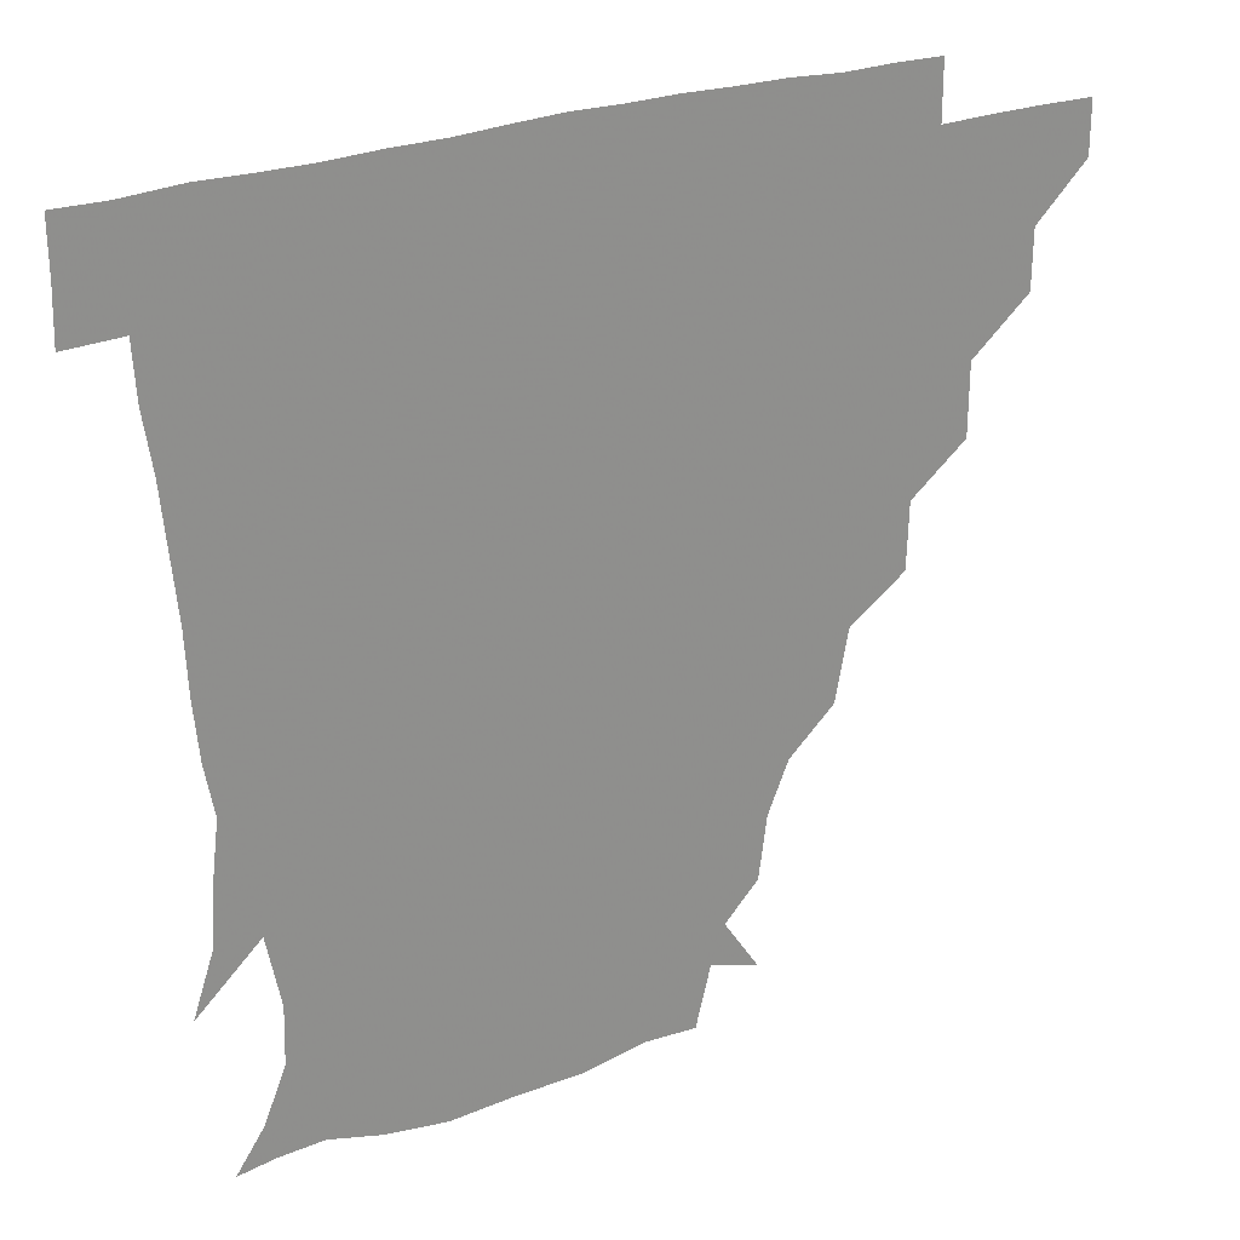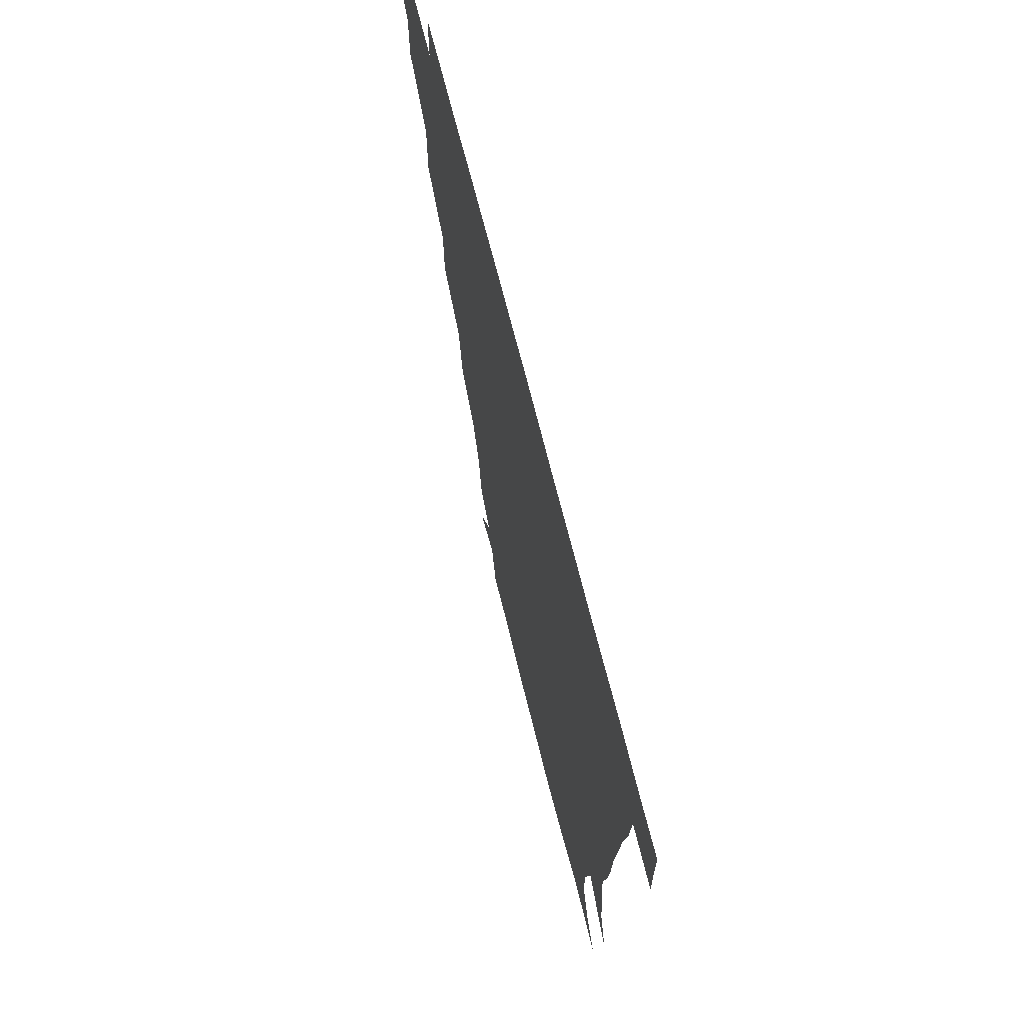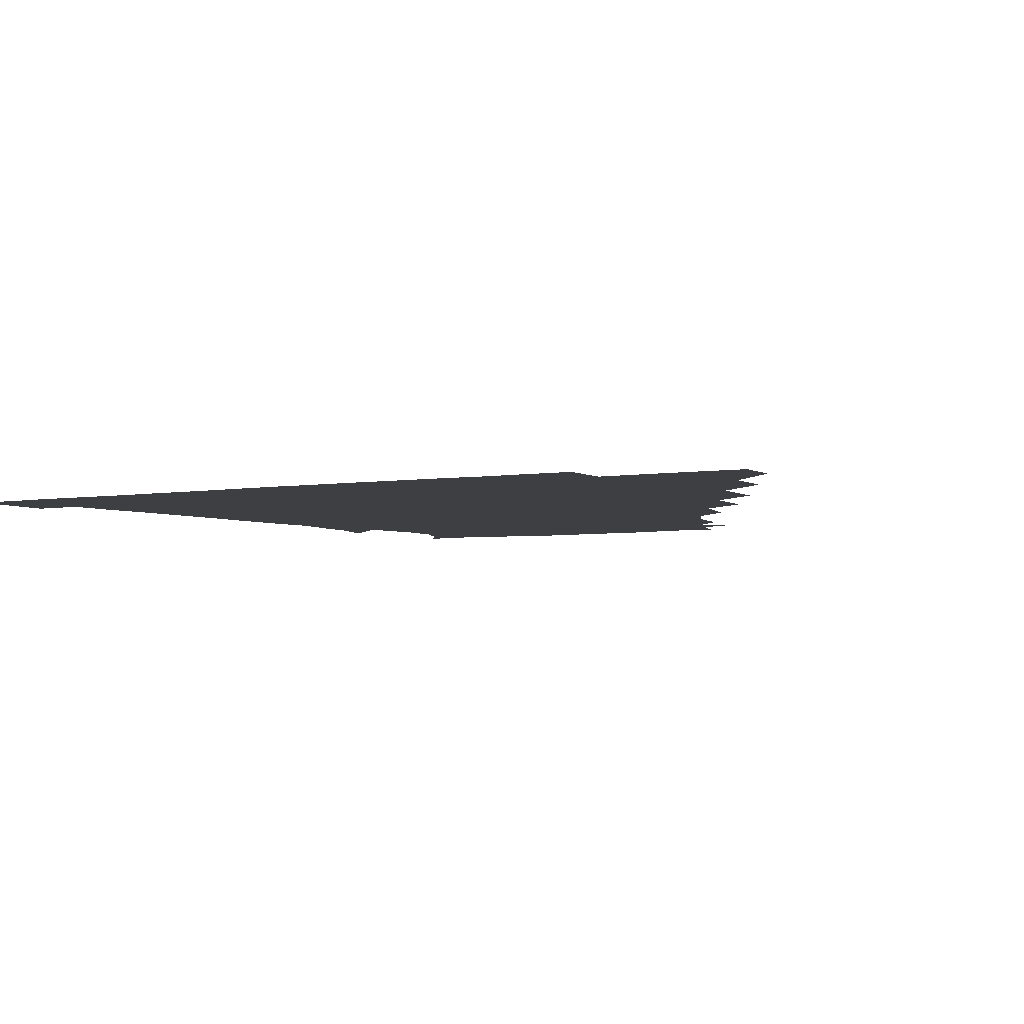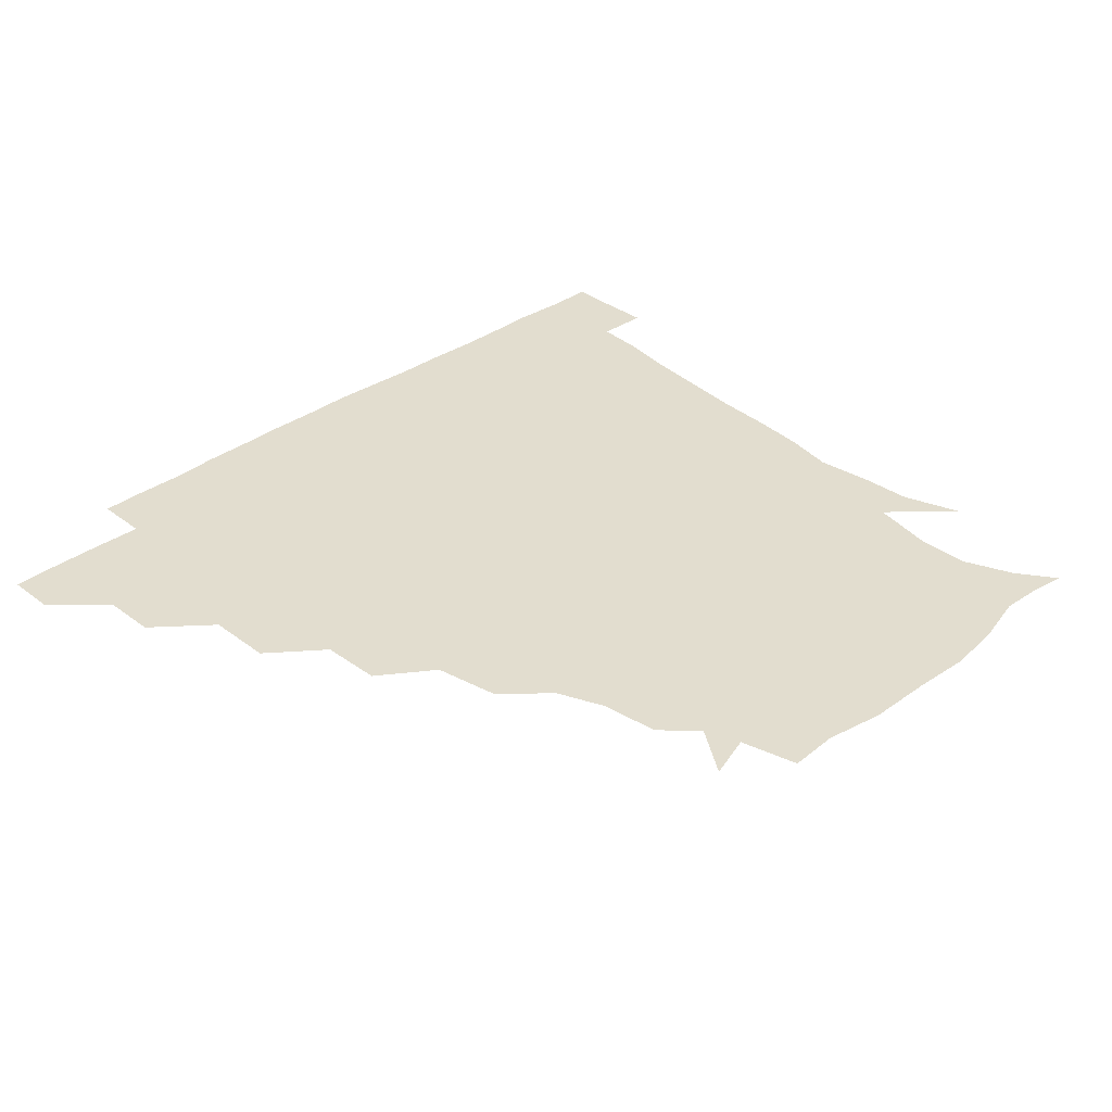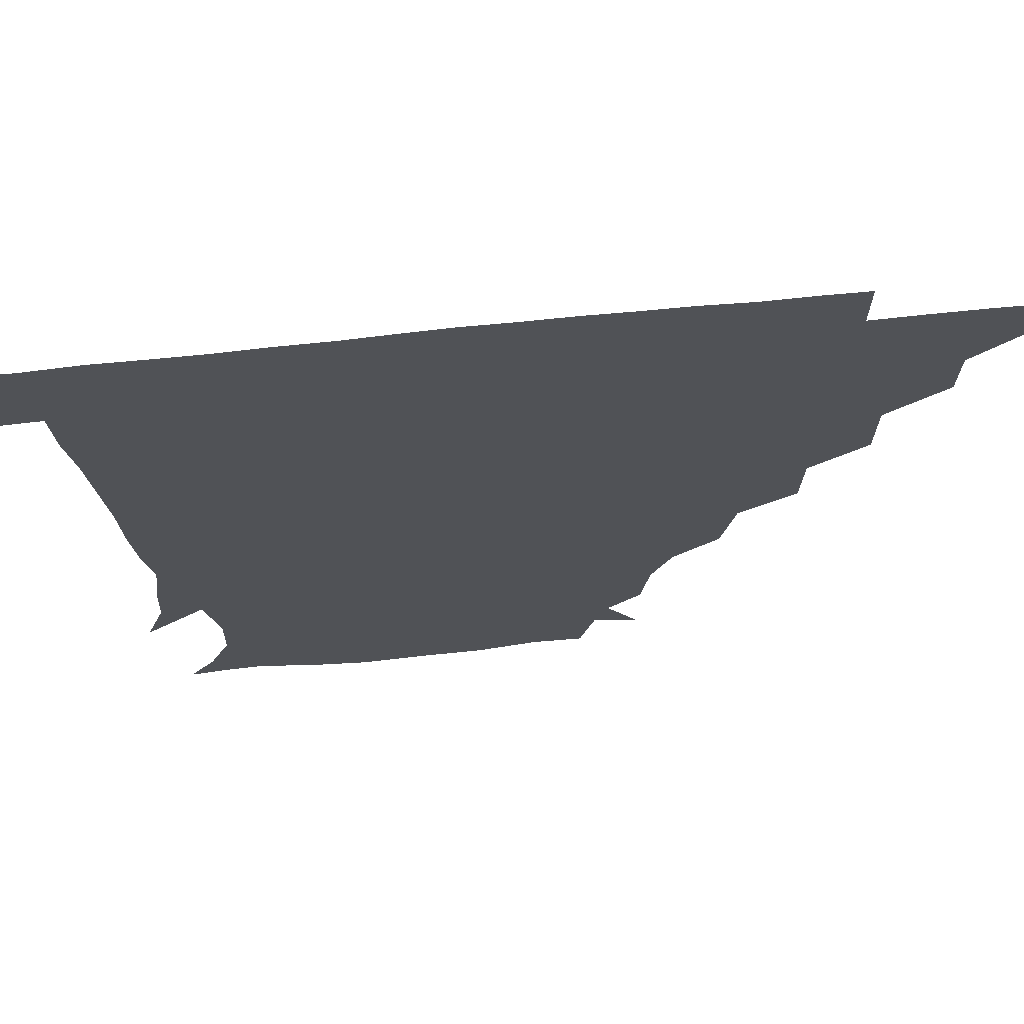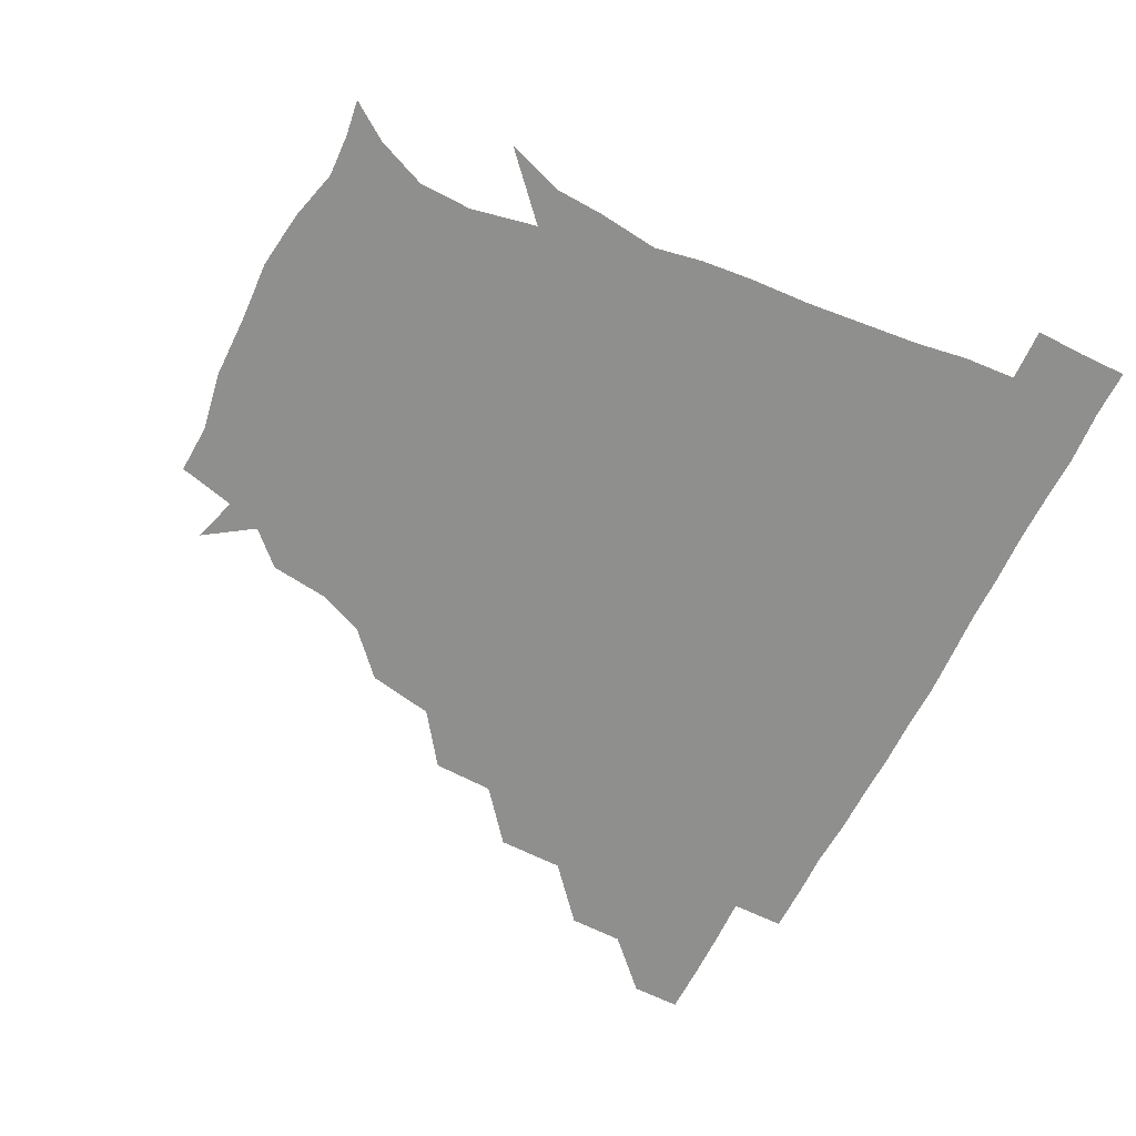
<metadata>
{"format":"obj","ext":"obj","renderer":"f3d","projection":"perspective","resolution":1024,"background":"white","views":[{"elev":25.3,"azim":149.1,"up":"+Y"},{"elev":69.1,"azim":76.0,"up":"+Y"},{"elev":-4.2,"azim":-150.8,"up":"+Z"},{"elev":34.9,"azim":-44.2,"up":"+Z"},{"elev":68.7,"azim":174.2,"up":"+Y"},{"elev":-65.1,"azim":63.6,"up":"+Z"}]}
</metadata>
<code>
v 451.1 345.7 0
v 451 361 0
v 466.8 313.5 0
v 466.7 330.4 0
v 466.6 345.9 0
v 466.1 361.2 0
v 484.4 277.8 0
v 484.3 298.5 0
v 482.5 316 0
v 482 331.2 0
v 481.5 346 0
v 481.6 361.1 0
v 501.7 245.3 0
v 501.1 264.3 0
v 498.4 282.8 0
v 497.9 302.1 0
v 497.3 317 0
v 496.7 331.4 0
v 496.8 345.9 0
v 496.9 360.6 0
v 497 377.3 0
v 522.4 212.9 0
v 518.5 233.3 0
v 514.5 250.1 0
v 514.6 271.9 0
v 513 286.5 0
v 512.2 301.7 0
v 511.8 316.9 0
v 511.6 331.5 0
v 511.6 345.7 0
v 511.4 360.2 0
v 510.9 377.5 0
v 544.5 167.8 0
v 542.1 185.7 0
v 535.9 200.5 0
v 532.2 222.3 0
v 530.3 240.1 0
v 529.5 258.2 0
v 528.6 274.1 0
v 527.9 288.3 0
v 527 302 0
v 526.5 316.5 0
v 526.3 330.9 0
v 526.5 345.6 0
v 526.2 361.1 0
v 525.9 377.2 0
v 544.2 142 0
v 554.5 157.4 0
v 553.2 175.7 0
v 549.8 193.2 0
v 546.8 210 0
v 544.7 224.5 0
v 543.4 243.5 0
v 543.6 259 0
v 542.6 274 0
v 542.2 287.6 0
v 542.4 302.6 0
v 541.9 316.7 0
v 541.4 331 0
v 541.7 345.4 0
v 541.3 360.9 0
v 540.9 378.1 0
v 558.6 146.5 0
v 563.8 161.8 0
v 563.1 183.5 0
v 562 197 0
v 559 213 0
v 559.1 228.1 0
v 557.4 244.1 0
v 557.9 261 0
v 556.7 272.5 0
v 557.1 287.9 0
v 557.1 302.5 0
v 557 316.8 0
v 558.1 331 0
v 556.6 345.8 0
v 556.4 360.1 0
v 555.6 378.1 0
v 563.1 128.7 0
v 573.4 150.9 0
v 576.5 166.6 0
v 575.2 185 0
v 574.2 200.4 0
v 573.3 214.8 0
v 573 231.6 0
v 573.1 244.7 0
v 571.9 260.8 0
v 571.8 273.2 0
v 572.3 288.7 0
v 571.7 302.2 0
v 571.5 315.9 0
v 572.2 330.9 0
v 571.4 345.8 0
v 571.3 359.6 0
v 570.1 378.5 0
v 578.7 129.5 0
v 588.2 151 0
v 588.6 168.7 0
v 589.8 185.1 0
v 587.6 199.8 0
v 587.2 214.7 0
v 587 229.6 0
v 586.5 246.1 0
v 586.4 259.8 0
v 586.8 273.3 0
v 586.8 288.9 0
v 586.3 301.8 0
v 586.6 316.3 0
v 587 330.8 0
v 586.3 345.9 0
v 585.9 360.6 0
v 584.9 378.3 0
v 597.2 126.3 0
v 603.3 151.5 0
v 602.1 168.7 0
v 603.1 186.2 0
v 601.3 201.7 0
v 601.4 215.4 0
v 601.6 232.1 0
v 601.2 245.1 0
v 601.4 258.3 0
v 601.4 274.1 0
v 601.4 288.5 0
v 601.8 302.6 0
v 601.4 316.5 0
v 601.5 330.8 0
v 601.1 346 0
v 600.9 360.9 0
v 599.2 378.5 0
v 617.2 126.2 0
v 617.3 152.4 0
v 616.9 169.6 0
v 616.6 187.3 0
v 615.5 201.7 0
v 615.4 216.2 0
v 615.4 231.8 0
v 615.6 244.9 0
v 616.3 260.3 0
v 616.1 274.6 0
v 616.3 287.8 0
v 616.6 303.2 0
v 616.7 317.2 0
v 616.2 331.6 0
v 615.8 346.3 0
v 616.3 360.5 0
v 613.8 377.9 0
v 635.9 125.3 0
v 630.5 151.6 0
v 630.7 170.2 0
v 629.5 188.4 0
v 629.9 202.9 0
v 629.5 216.5 0
v 629.4 231.4 0
v 630.5 244.5 0
v 631 259.6 0
v 630.8 273.5 0
v 631.3 287.9 0
v 631.3 302.4 0
v 631.6 317.5 0
v 632 331.4 0
v 631.7 345.7 0
v 632.2 359.3 0
v 628.9 377 0
v 653.8 127.8 0
v 644.2 151.1 0
v 643.5 170.3 0
v 642.7 187.9 0
v 643.5 203 0
v 643.6 216 0
v 643.7 229.6 0
v 644.3 244.2 0
v 645 260.4 0
v 645.4 273.4 0
v 645.7 289.3 0
v 646.2 303.2 0
v 646.4 317.5 0
v 646.6 331.6 0
v 647.2 345.7 0
v 646.7 360 0
v 643.9 376.9 0
v 669.6 132 0
v 658.8 149.7 0
v 655.6 168.6 0
v 655.6 186 0
v 656.9 202 0
v 656.9 215 0
v 657.5 228.8 0
v 658 243.1 0
v 658.1 260 0
v 659.3 274.7 0
v 660.2 288.3 0
v 660.4 303.8 0
v 661 317.6 0
v 661.6 331.9 0
v 662.2 345.9 0
v 661.4 360.4 0
v 659.8 376.3 0
v 682.8 131.5 0
v 672.9 146.5 0
v 667.6 164.5 0
v 668.2 180.6 0
v 670 198.8 0
v 669.4 212.5 0
v 669.7 227.2 0
v 670.4 242.3 0
v 671.2 258.1 0
v 672.2 273.5 0
v 673.2 290.4 0
v 674.5 302.9 0
v 675.4 317.8 0
v 675.9 331.7 0
v 676.9 346.1 0
v 675.8 361.6 0
v 675.1 376.3 0
v 693.5 129.9 0
v 685.4 141.8 0
v 679.1 157 0
v 678.7 173.3 0
v 682.9 193.8 0
v 680.9 208.6 0
v 680.8 223.7 0
v 682 237.2 0
v 683.4 253.8 0
v 684.3 270.5 0
v 685.1 287.4 0
v 687.6 300.8 0
v 688.9 317.5 0
v 690.2 331.9 0
v 690.7 346.3 0
v 690.5 361.4 0
v 689.5 376.6 0
v 701.5 176.6 0
v 695.5 194.5 0
v 694.7 209.1 0
v 692.4 228 0
v 695.2 242.9 0
v 696.8 259.4 0
v 697.7 277.2 0
v 699.4 294.7 0
v 701.3 313.6 0
v 703.8 329.9 0
v 704.8 346.1 0
v 705.8 361 0
v 706.4 375.5 0
v 721.1 345.4 0
v 720.7 360.9 0
v 720.9 375.7 0
f 4 5 1
f 1 5 2
f 5 6 2
f 8 9 3
f 3 9 4
f 9 10 4
f 4 10 5
f 10 11 5
f 5 11 6
f 11 12 6
f 14 15 7
f 7 15 8
f 15 16 8
f 8 16 9
f 16 17 9
f 9 17 10
f 17 18 10
f 10 18 11
f 18 19 11
f 11 19 12
f 19 20 12
f 23 24 13
f 13 24 14
f 24 25 14
f 14 25 15
f 25 26 15
f 15 26 16
f 26 27 16
f 16 27 17
f 27 28 17
f 17 28 18
f 28 29 18
f 18 29 19
f 29 30 19
f 19 30 20
f 30 31 20
f 20 31 21
f 31 32 21
f 35 36 22
f 22 36 23
f 36 37 23
f 23 37 24
f 37 38 24
f 24 38 25
f 38 39 25
f 25 39 26
f 39 40 26
f 26 40 27
f 40 41 27
f 27 41 28
f 41 42 28
f 28 42 29
f 42 43 29
f 29 43 30
f 43 44 30
f 30 44 31
f 44 45 31
f 31 45 32
f 45 46 32
f 48 49 33
f 33 49 34
f 49 50 34
f 34 50 35
f 50 51 35
f 35 51 36
f 51 52 36
f 36 52 37
f 52 53 37
f 37 53 38
f 53 54 38
f 38 54 39
f 54 55 39
f 39 55 40
f 55 56 40
f 40 56 41
f 56 57 41
f 41 57 42
f 57 58 42
f 42 58 43
f 58 59 43
f 43 59 44
f 59 60 44
f 44 60 45
f 60 61 45
f 45 61 46
f 61 62 46
f 47 63 48
f 63 64 48
f 48 64 49
f 64 65 49
f 49 65 50
f 65 66 50
f 50 66 51
f 66 67 51
f 51 67 52
f 67 68 52
f 52 68 53
f 68 69 53
f 53 69 54
f 69 70 54
f 54 70 55
f 70 71 55
f 55 71 56
f 71 72 56
f 56 72 57
f 72 73 57
f 57 73 58
f 73 74 58
f 58 74 59
f 74 75 59
f 59 75 60
f 75 76 60
f 60 76 61
f 76 77 61
f 61 77 62
f 77 78 62
f 79 80 63
f 63 80 64
f 80 81 64
f 64 81 65
f 81 82 65
f 65 82 66
f 82 83 66
f 66 83 67
f 83 84 67
f 67 84 68
f 84 85 68
f 68 85 69
f 85 86 69
f 69 86 70
f 86 87 70
f 70 87 71
f 87 88 71
f 71 88 72
f 88 89 72
f 72 89 73
f 89 90 73
f 73 90 74
f 90 91 74
f 74 91 75
f 91 92 75
f 75 92 76
f 92 93 76
f 76 93 77
f 93 94 77
f 77 94 78
f 94 95 78
f 79 96 80
f 96 97 80
f 80 97 81
f 97 98 81
f 81 98 82
f 98 99 82
f 82 99 83
f 99 100 83
f 83 100 84
f 100 101 84
f 84 101 85
f 101 102 85
f 85 102 86
f 102 103 86
f 86 103 87
f 103 104 87
f 87 104 88
f 104 105 88
f 88 105 89
f 105 106 89
f 89 106 90
f 106 107 90
f 90 107 91
f 107 108 91
f 91 108 92
f 108 109 92
f 92 109 93
f 109 110 93
f 93 110 94
f 110 111 94
f 94 111 95
f 111 112 95
f 96 113 97
f 113 114 97
f 97 114 98
f 114 115 98
f 98 115 99
f 115 116 99
f 99 116 100
f 116 117 100
f 100 117 101
f 117 118 101
f 101 118 102
f 118 119 102
f 102 119 103
f 119 120 103
f 103 120 104
f 120 121 104
f 104 121 105
f 121 122 105
f 105 122 106
f 122 123 106
f 106 123 107
f 123 124 107
f 107 124 108
f 124 125 108
f 108 125 109
f 125 126 109
f 109 126 110
f 126 127 110
f 110 127 111
f 127 128 111
f 111 128 112
f 128 129 112
f 113 130 114
f 130 131 114
f 114 131 115
f 131 132 115
f 115 132 116
f 132 133 116
f 116 133 117
f 133 134 117
f 117 134 118
f 134 135 118
f 118 135 119
f 135 136 119
f 119 136 120
f 136 137 120
f 120 137 121
f 137 138 121
f 121 138 122
f 138 139 122
f 122 139 123
f 139 140 123
f 123 140 124
f 140 141 124
f 124 141 125
f 141 142 125
f 125 142 126
f 142 143 126
f 126 143 127
f 143 144 127
f 127 144 128
f 144 145 128
f 128 145 129
f 145 146 129
f 130 147 131
f 147 148 131
f 131 148 132
f 148 149 132
f 132 149 133
f 149 150 133
f 133 150 134
f 150 151 134
f 134 151 135
f 151 152 135
f 135 152 136
f 152 153 136
f 136 153 137
f 153 154 137
f 137 154 138
f 154 155 138
f 138 155 139
f 155 156 139
f 139 156 140
f 156 157 140
f 140 157 141
f 157 158 141
f 141 158 142
f 158 159 142
f 142 159 143
f 159 160 143
f 143 160 144
f 160 161 144
f 144 161 145
f 161 162 145
f 145 162 146
f 162 163 146
f 147 164 148
f 164 165 148
f 148 165 149
f 165 166 149
f 149 166 150
f 166 167 150
f 150 167 151
f 167 168 151
f 151 168 152
f 168 169 152
f 152 169 153
f 169 170 153
f 153 170 154
f 170 171 154
f 154 171 155
f 171 172 155
f 155 172 156
f 172 173 156
f 156 173 157
f 173 174 157
f 157 174 158
f 174 175 158
f 158 175 159
f 175 176 159
f 159 176 160
f 176 177 160
f 160 177 161
f 177 178 161
f 161 178 162
f 178 179 162
f 162 179 163
f 179 180 163
f 164 181 165
f 181 182 165
f 165 182 166
f 182 183 166
f 166 183 167
f 183 184 167
f 167 184 168
f 184 185 168
f 168 185 169
f 185 186 169
f 169 186 170
f 186 187 170
f 170 187 171
f 187 188 171
f 171 188 172
f 188 189 172
f 172 189 173
f 189 190 173
f 173 190 174
f 190 191 174
f 174 191 175
f 191 192 175
f 175 192 176
f 192 193 176
f 176 193 177
f 193 194 177
f 177 194 178
f 194 195 178
f 178 195 179
f 195 196 179
f 179 196 180
f 196 197 180
f 181 198 182
f 198 199 182
f 182 199 183
f 199 200 183
f 183 200 184
f 200 201 184
f 184 201 185
f 201 202 185
f 185 202 186
f 202 203 186
f 186 203 187
f 203 204 187
f 187 204 188
f 204 205 188
f 188 205 189
f 205 206 189
f 189 206 190
f 206 207 190
f 190 207 191
f 207 208 191
f 191 208 192
f 208 209 192
f 192 209 193
f 209 210 193
f 193 210 194
f 210 211 194
f 194 211 195
f 211 212 195
f 195 212 196
f 212 213 196
f 196 213 197
f 213 214 197
f 198 215 199
f 215 216 199
f 199 216 200
f 216 217 200
f 200 217 201
f 217 218 201
f 201 218 202
f 218 219 202
f 202 219 203
f 219 220 203
f 203 220 204
f 220 221 204
f 204 221 205
f 221 222 205
f 205 222 206
f 222 223 206
f 206 223 207
f 223 224 207
f 207 224 208
f 224 225 208
f 208 225 209
f 225 226 209
f 209 226 210
f 226 227 210
f 210 227 211
f 227 228 211
f 211 228 212
f 228 229 212
f 212 229 213
f 229 230 213
f 213 230 214
f 230 231 214
f 219 232 220
f 232 233 220
f 220 233 221
f 233 234 221
f 221 234 222
f 234 235 222
f 222 235 223
f 235 236 223
f 223 236 224
f 236 237 224
f 224 237 225
f 237 238 225
f 225 238 226
f 238 239 226
f 226 239 227
f 239 240 227
f 227 240 228
f 240 241 228
f 228 241 229
f 241 242 229
f 229 242 230
f 242 243 230
f 230 243 231
f 243 244 231
f 242 245 243
f 245 246 243
f 243 246 244
f 246 247 244

</code>
